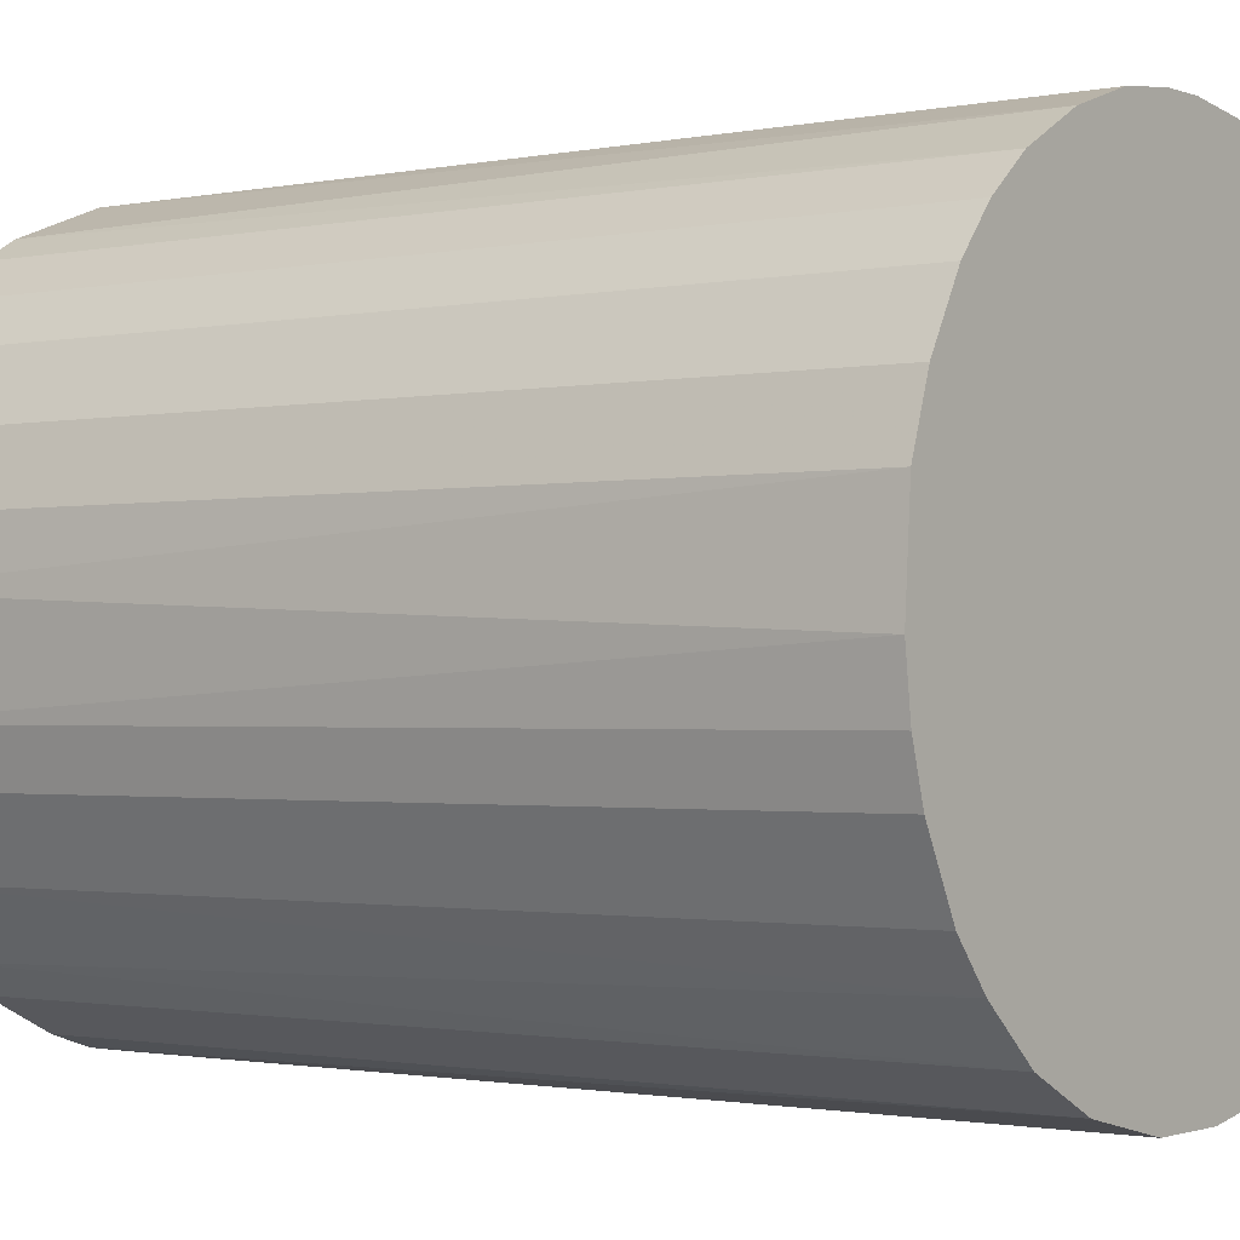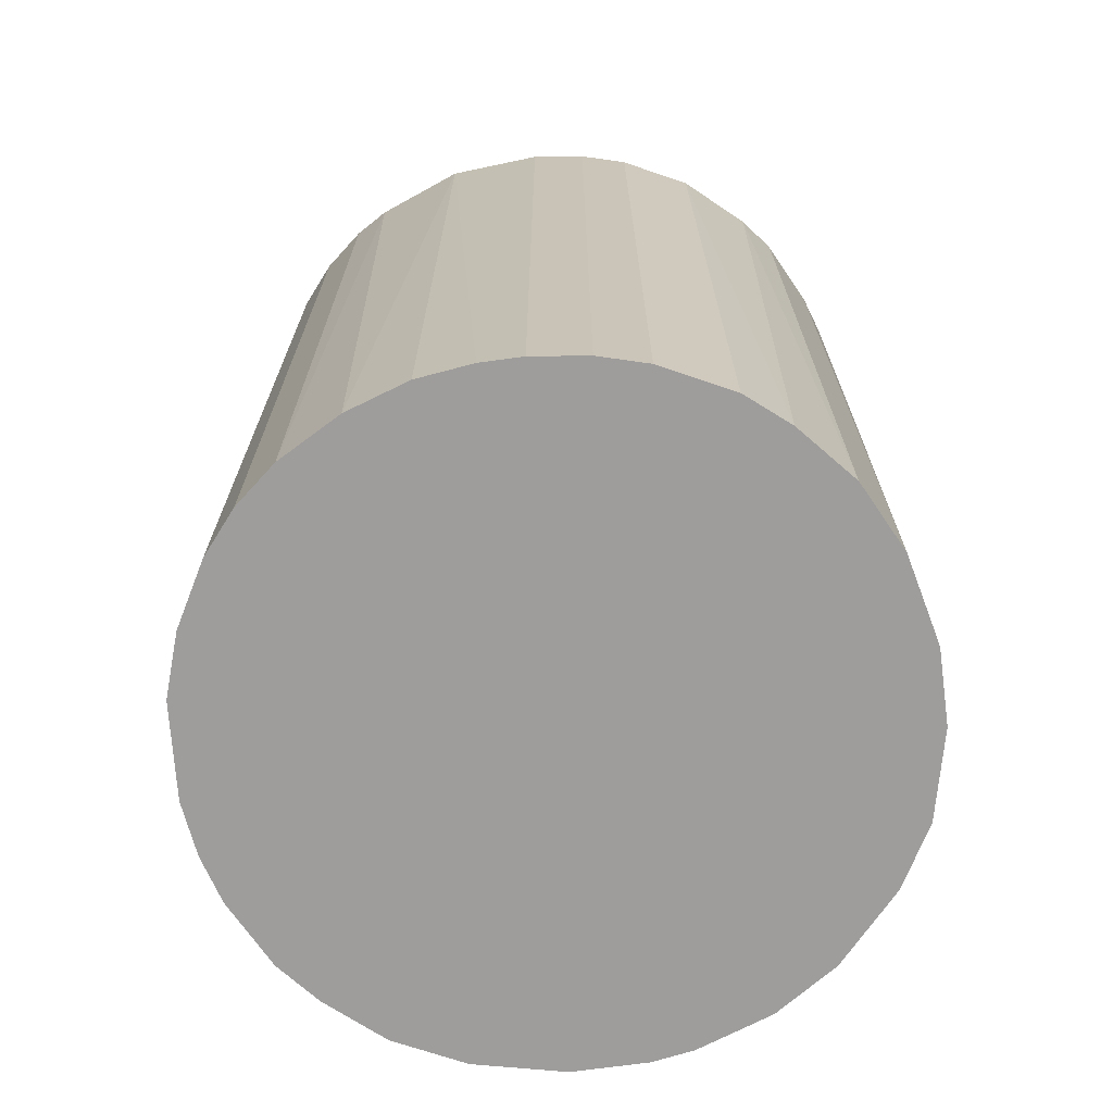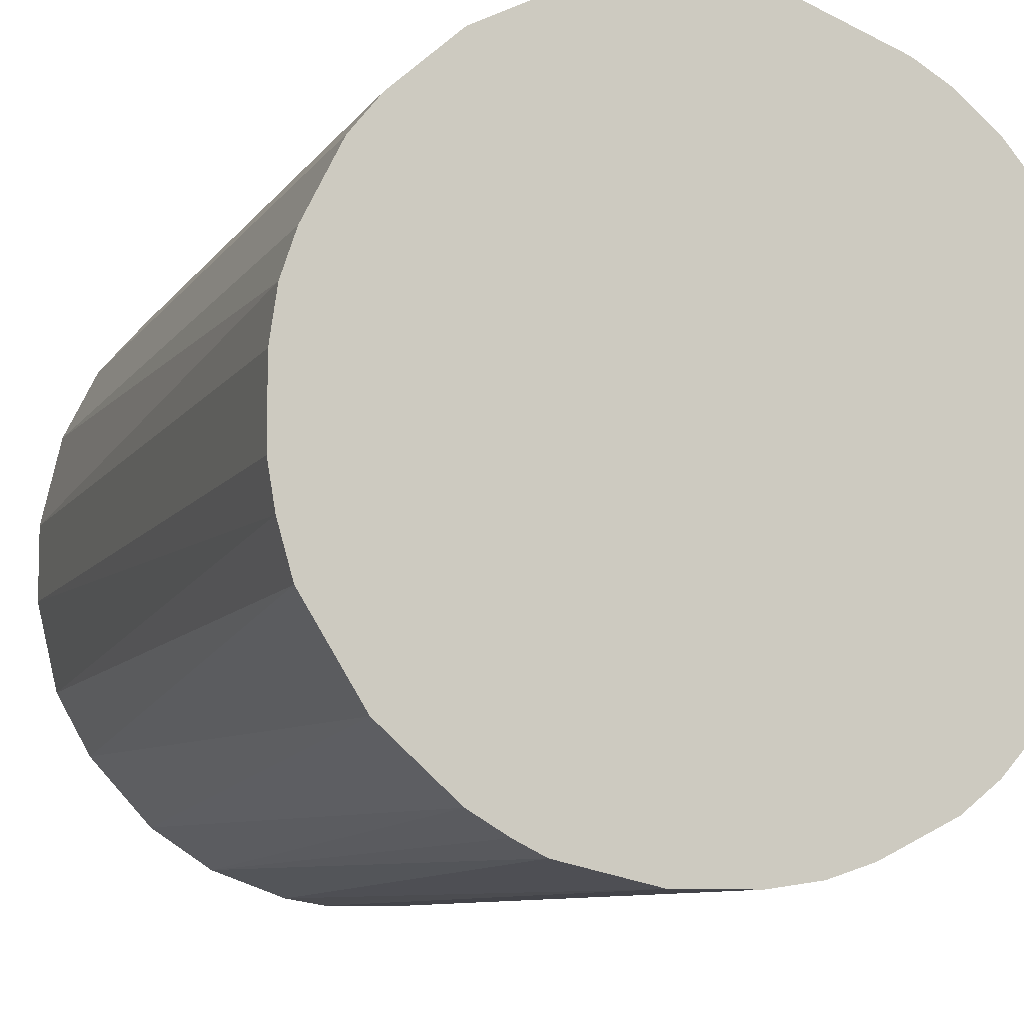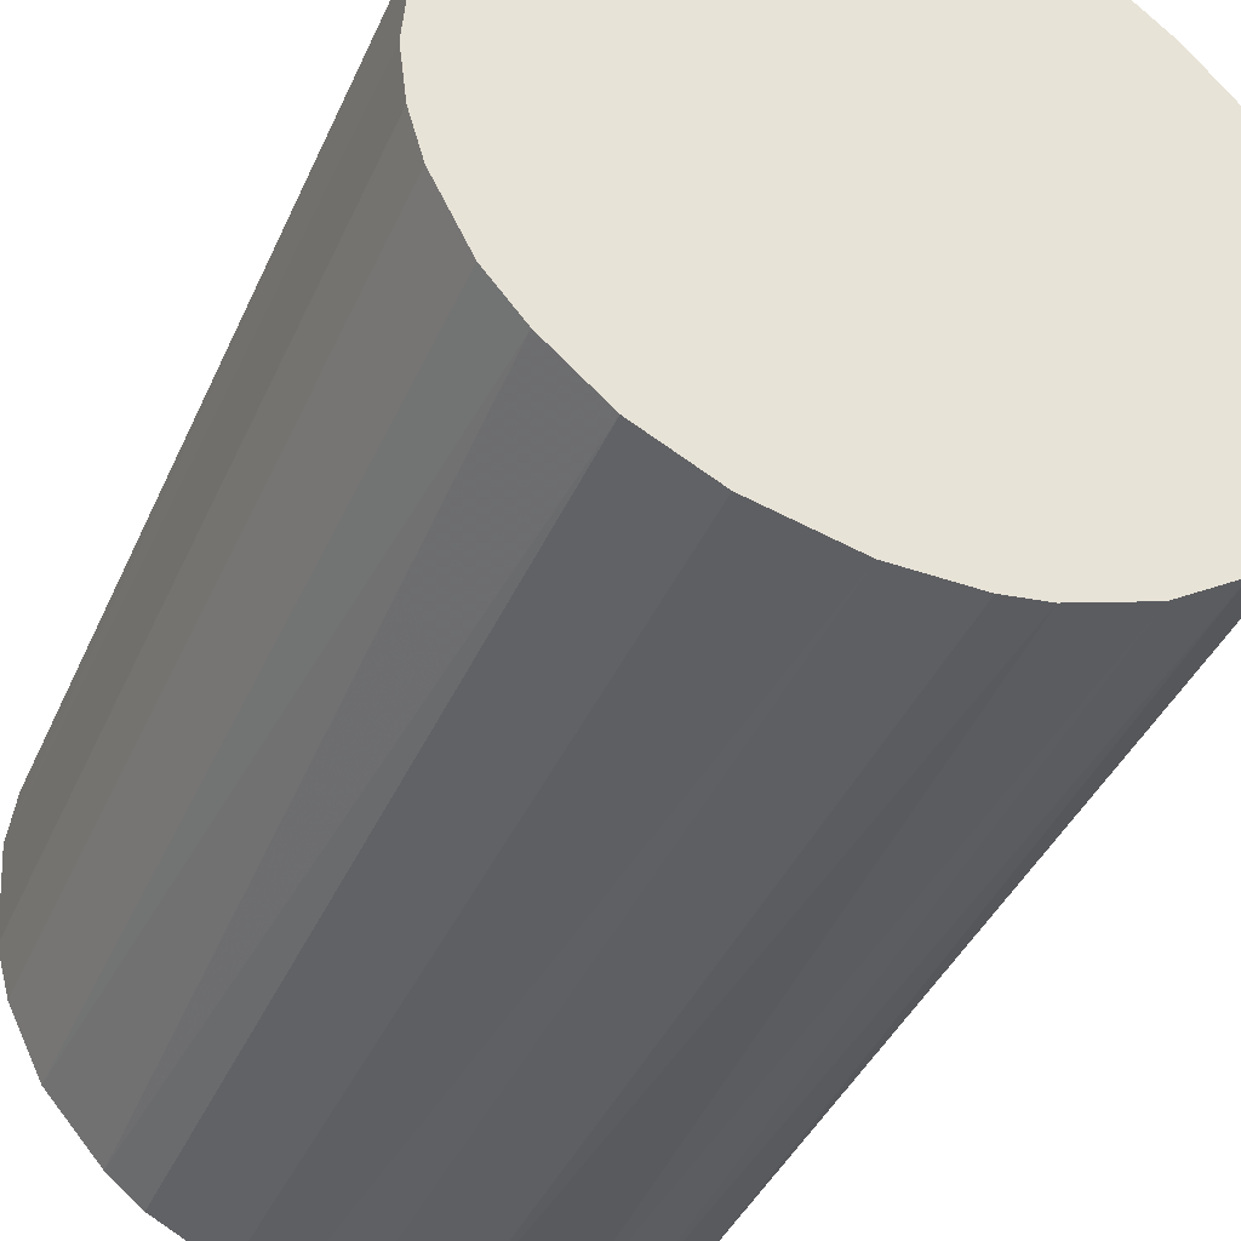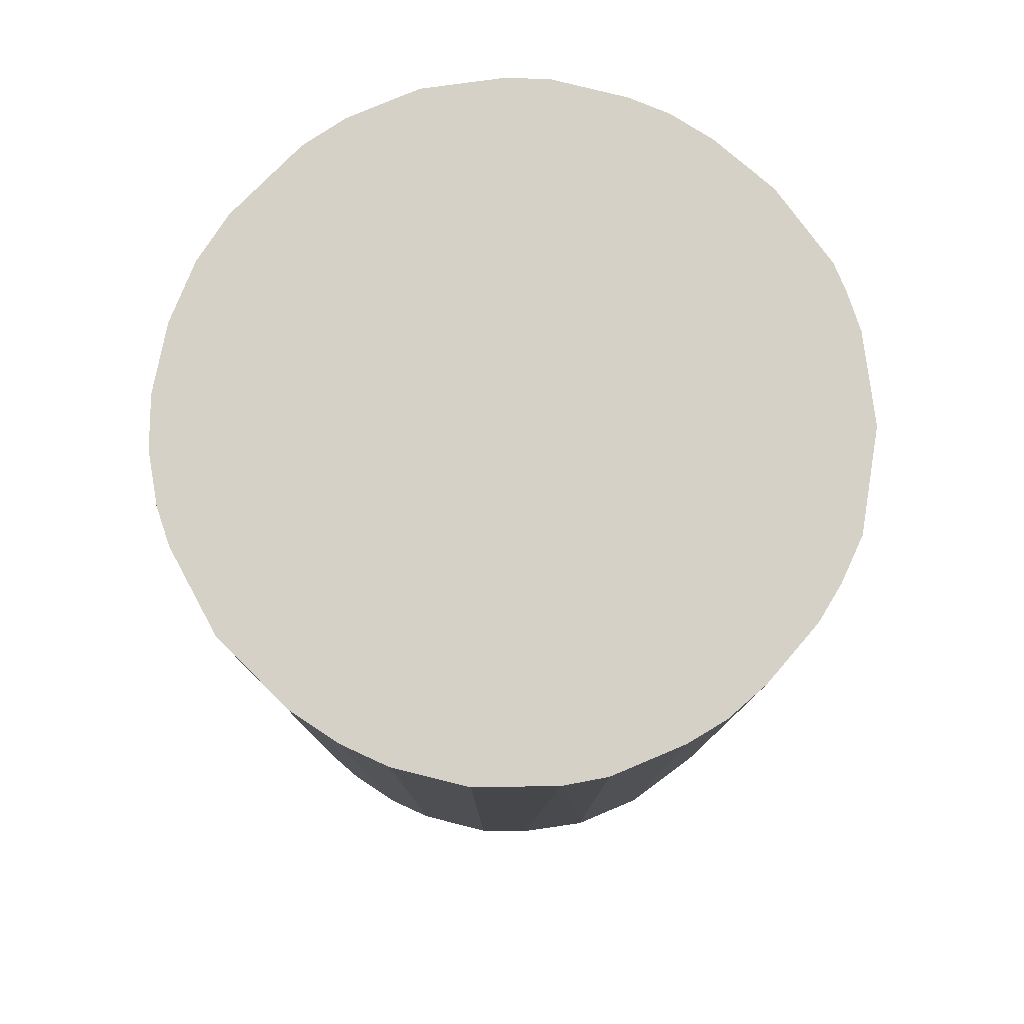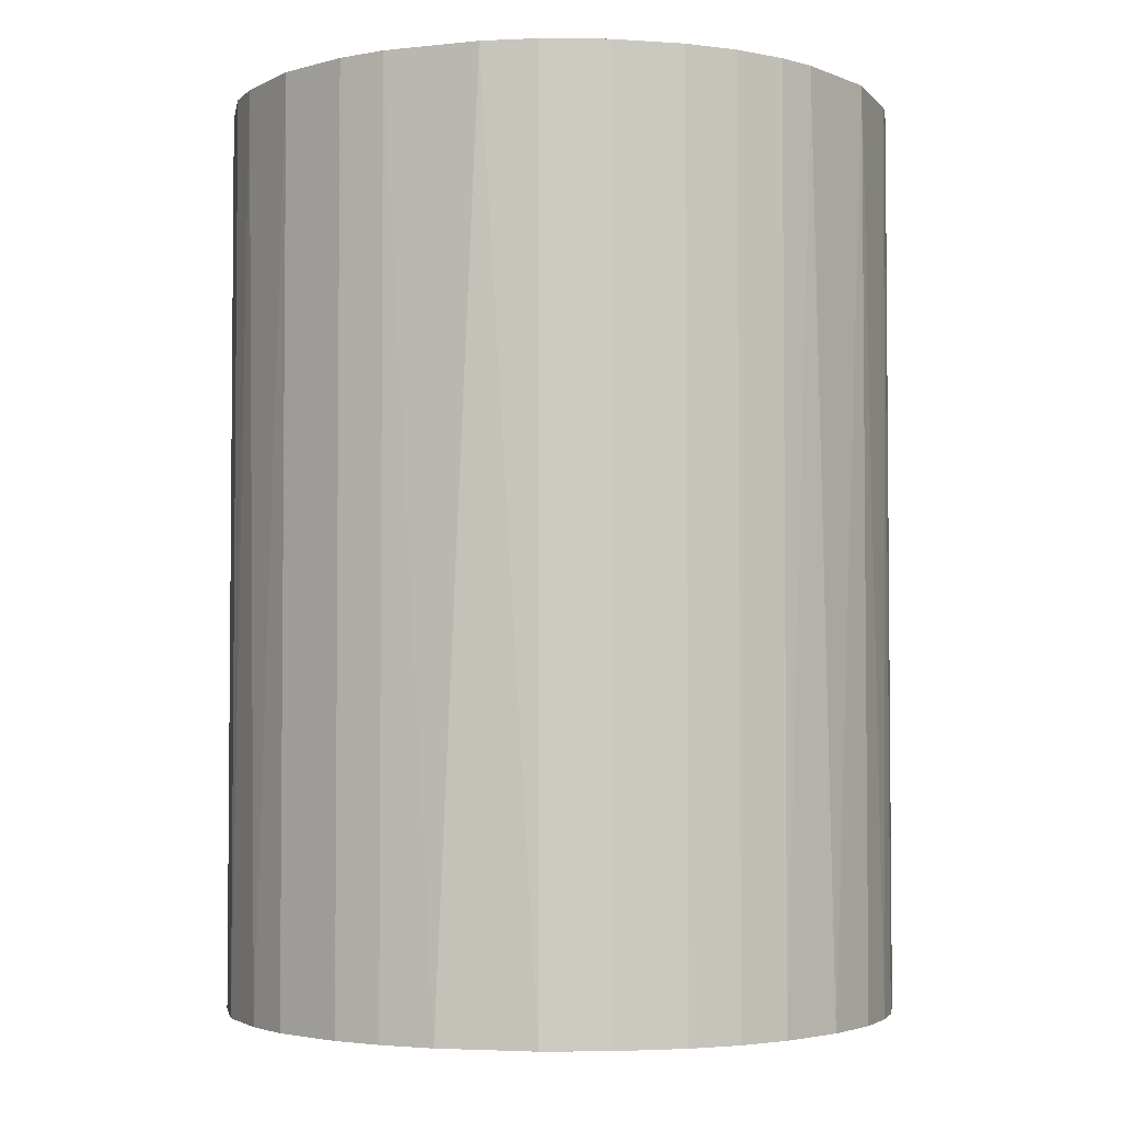
<metadata>
{"format":"obj","ext":"obj","renderer":"f3d","projection":"perspective","resolution":1024,"background":"white","views":[{"elev":-1.3,"azim":127.0,"up":"+Y"},{"elev":-70.5,"azim":-172.2,"up":"+Z"},{"elev":-8.5,"azim":-19.0,"up":"+Y"},{"elev":-41.4,"azim":157.2,"up":"+Y"},{"elev":79.5,"azim":-139.4,"up":"+Z"},{"elev":-3.3,"azim":106.2,"up":"+Z"}]}
</metadata>
<code>
o convex_0
v -0.01817 -0.007471 -0.02635
v 0.01947 0.001241 0.02635
v 0.01907 0.004412 0.02635
v -0.01936 -0.00232 0.02635
v -0.001131 0.01947 -0.02635
v 0.01115 -0.01619 -0.02635
v -0.00232 -0.01936 0.02635
v -0.01104 0.0163 0.02635
v 0.01907 0.004412 -0.02635
v -0.01619 0.01115 -0.02635
v 0.009562 0.01709 0.02635
v 0.0163 -0.01104 0.02635
v -0.009056 -0.01737 -0.02635
v -0.015 -0.01262 0.02635
v 0.01392 0.01392 -0.02635
v 0.01828 -0.007076 -0.02635
v -0.01896 0.004807 0.02635
v -0.001131 0.01947 0.02635
v 0.007187 -0.01817 0.02635
v 0.002036 -0.01936 -0.02635
v -0.01936 0.002032 -0.02635
v -0.007076 0.01828 -0.02635
v 0.0159 0.01154 0.02635
v 0.004412 0.01907 -0.02635
v -0.009056 -0.01737 0.02635
v -0.01619 0.01115 0.02635
v -0.01262 -0.015 -0.02635
v 0.01907 -0.004301 0.02635
v 0.01947 -0.001131 -0.02635
v -0.01342 0.01432 -0.02635
v -0.004696 -0.01896 -0.02635
v -0.01817 -0.007471 0.02635
v 0.01115 -0.01619 0.02635
v 0.01432 -0.01342 -0.02635
v 0.01789 0.007977 -0.02635
v 0.004412 0.01907 0.02635
v 0.007977 0.01788 -0.02635
v -0.004301 0.01907 0.02635
v -0.01817 0.007187 -0.02635
v -0.01619 -0.01104 -0.02635
v 0.007187 -0.01817 -0.02635
v 0.004807 -0.01896 0.02635
v -0.01936 -0.00232 -0.02635
v 0.01155 0.0159 0.02635
v -0.007471 -0.01817 0.02635
v -0.01104 0.0163 -0.02635
v 0.0163 -0.01104 -0.02635
v 0.01789 0.007977 0.02635
v -0.01104 -0.01619 0.02635
v 0.01155 0.0159 -0.02635
v 0.01313 -0.0146 0.02635
v -0.0146 0.01313 0.02635
v -0.007076 0.01828 0.02635
v 0.01828 -0.007076 0.02635
v 0.0159 0.01154 -0.02635
v 0.001241 0.01947 -0.02635
v -0.00232 -0.01936 -0.02635
v 0.002036 -0.01936 0.02635
v -0.01936 0.002032 0.02635
v 0.01392 0.01392 0.02635
v -0.01817 0.007187 0.02635
v -0.01896 -0.004696 0.02635
v 0.01907 -0.004301 -0.02635
v -0.004301 0.01907 -0.02635
f 22 38 64
f 2 3 4
f 1 5 6
f 2 4 7
f 4 3 8
f 3 2 9
f 6 5 9
f 5 1 10
f 8 3 11
f 2 7 12
f 1 6 13
f 7 4 14
f 9 5 15
f 6 9 16
f 4 8 17
f 8 11 18
f 12 7 19
f 13 6 20
f 10 1 21
f 5 10 22
f 11 3 23
f 15 5 24
f 7 14 25
f 17 8 26
f 1 13 27
f 2 12 28
f 9 2 29
f 16 9 29
f 2 28 29
f 22 10 30
f 13 20 31
f 14 4 32
f 19 6 33
f 12 19 33
f 6 16 34
f 3 9 35
f 9 15 35
f 18 11 36
f 24 36 37
f 15 24 37
f 36 11 37
f 18 5 38
f 8 18 38
f 10 21 39
f 21 17 39
f 26 10 39
f 1 27 40
f 27 14 40
f 32 1 40
f 14 32 40
f 6 19 41
f 20 6 41
f 20 41 42
f 19 7 42
f 41 19 42
f 21 1 43
f 4 21 43
f 11 23 44
f 7 25 45
f 25 13 45
f 13 31 45
f 31 7 45
f 8 22 46
f 22 30 46
f 30 8 46
f 16 12 47
f 34 16 47
f 12 34 47
f 23 3 48
f 3 35 48
f 35 23 48
f 13 25 49
f 25 14 49
f 27 13 49
f 14 27 49
f 37 11 50
f 15 37 50
f 11 44 50
f 44 15 50
f 33 6 51
f 12 33 51
f 6 34 51
f 34 12 51
f 26 8 52
f 10 26 52
f 30 10 52
f 8 30 52
f 22 8 53
f 8 38 53
f 38 22 53
f 12 16 54
f 28 12 54
f 16 28 54
f 15 23 55
f 35 15 55
f 23 35 55
f 5 18 56
f 24 5 56
f 18 36 56
f 36 24 56
f 20 7 57
f 31 20 57
f 7 31 57
f 7 20 58
f 20 42 58
f 42 7 58
f 4 17 59
f 21 4 59
f 17 21 59
f 23 15 60
f 44 23 60
f 15 44 60
f 17 26 61
f 39 17 61
f 26 39 61
f 1 32 62
f 32 4 62
f 43 1 62
f 4 43 62
f 28 16 63
f 16 29 63
f 29 28 63
f 5 22 64
f 38 5 64

</code>
